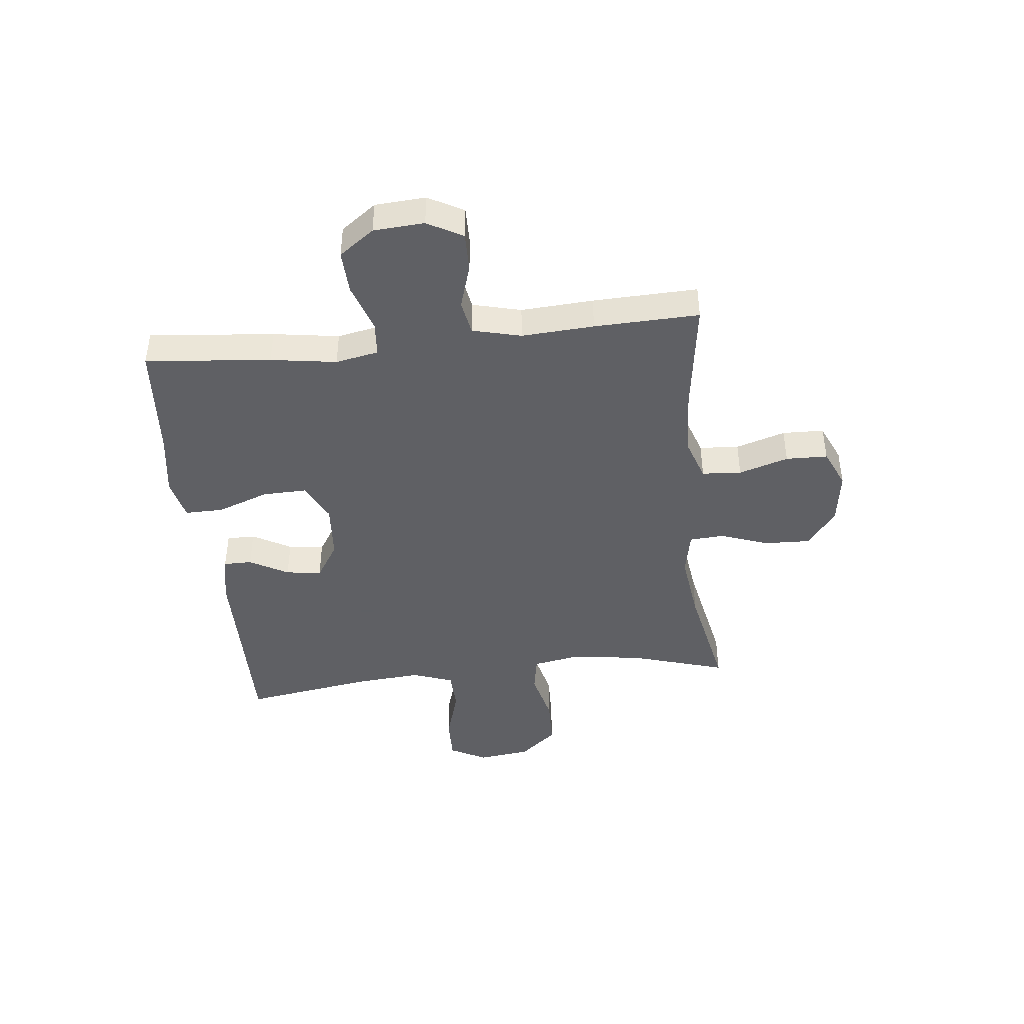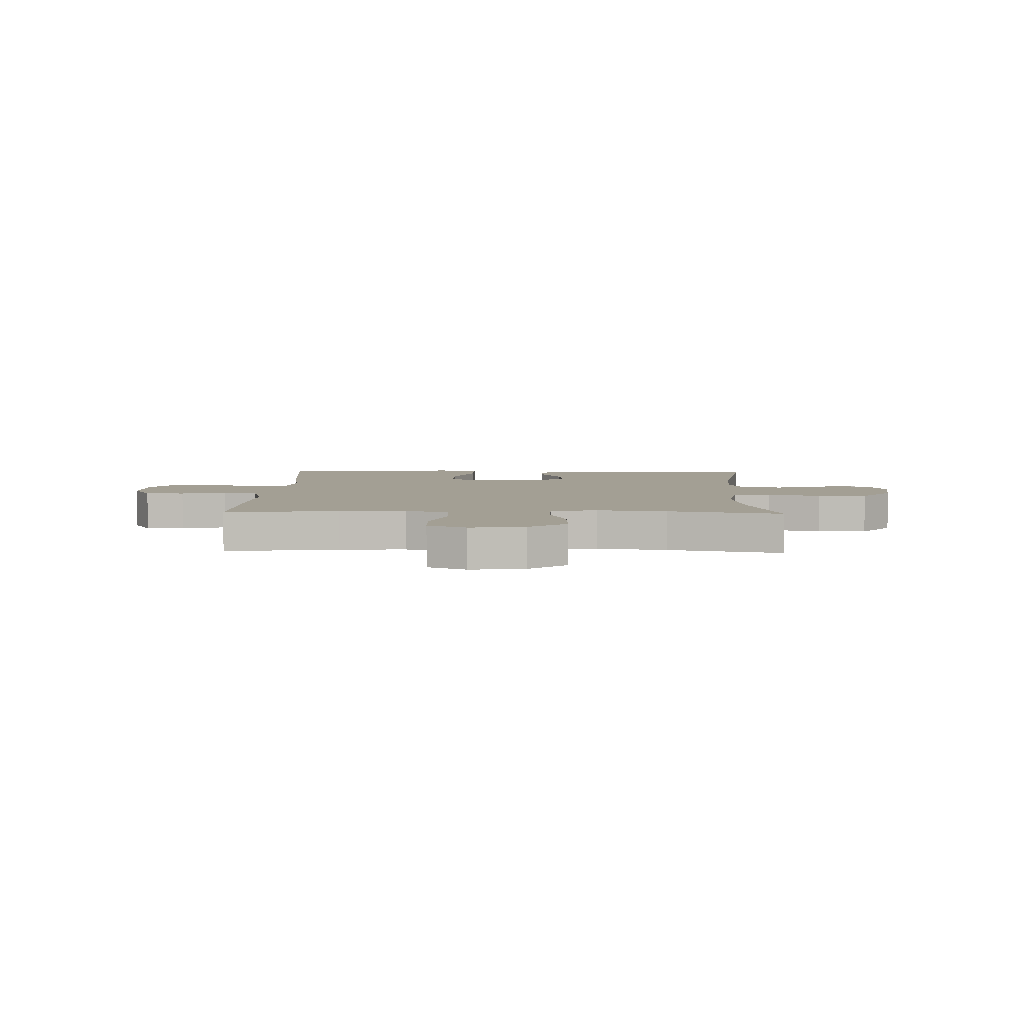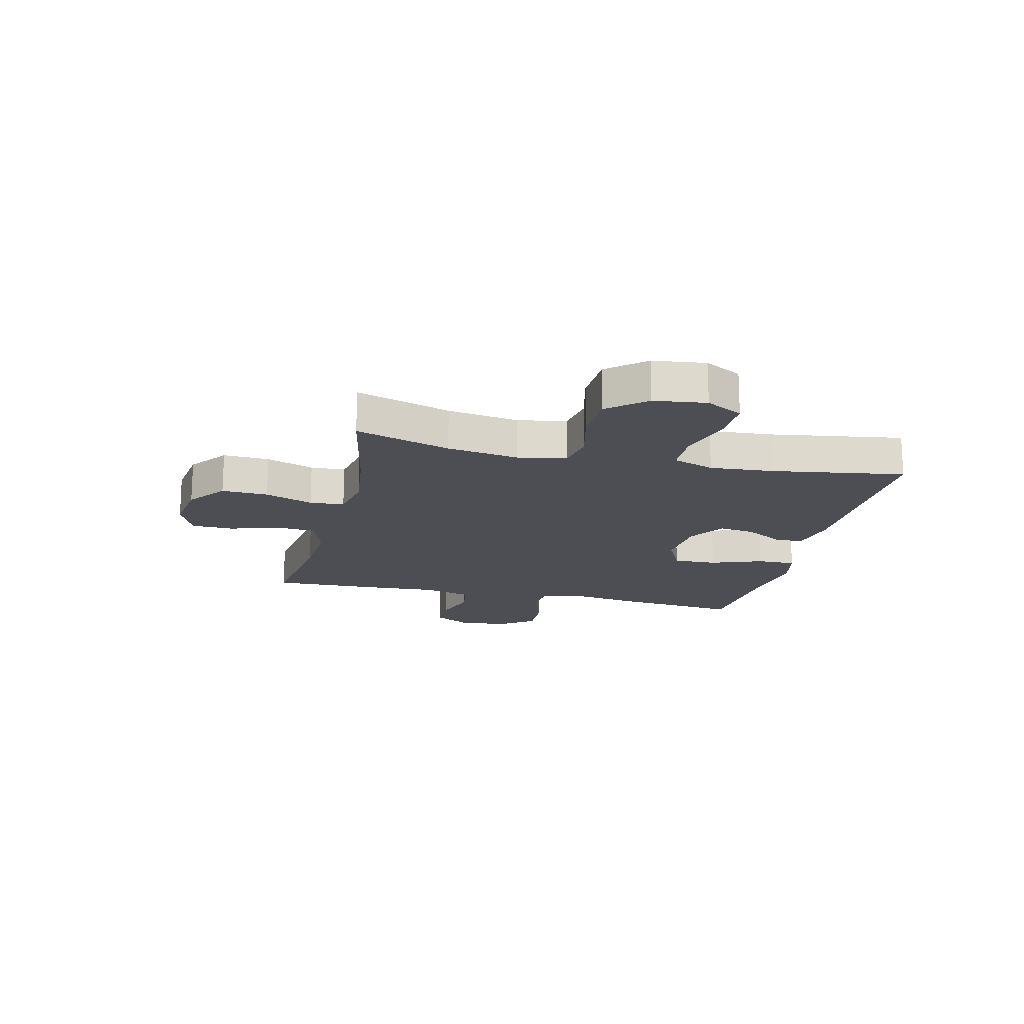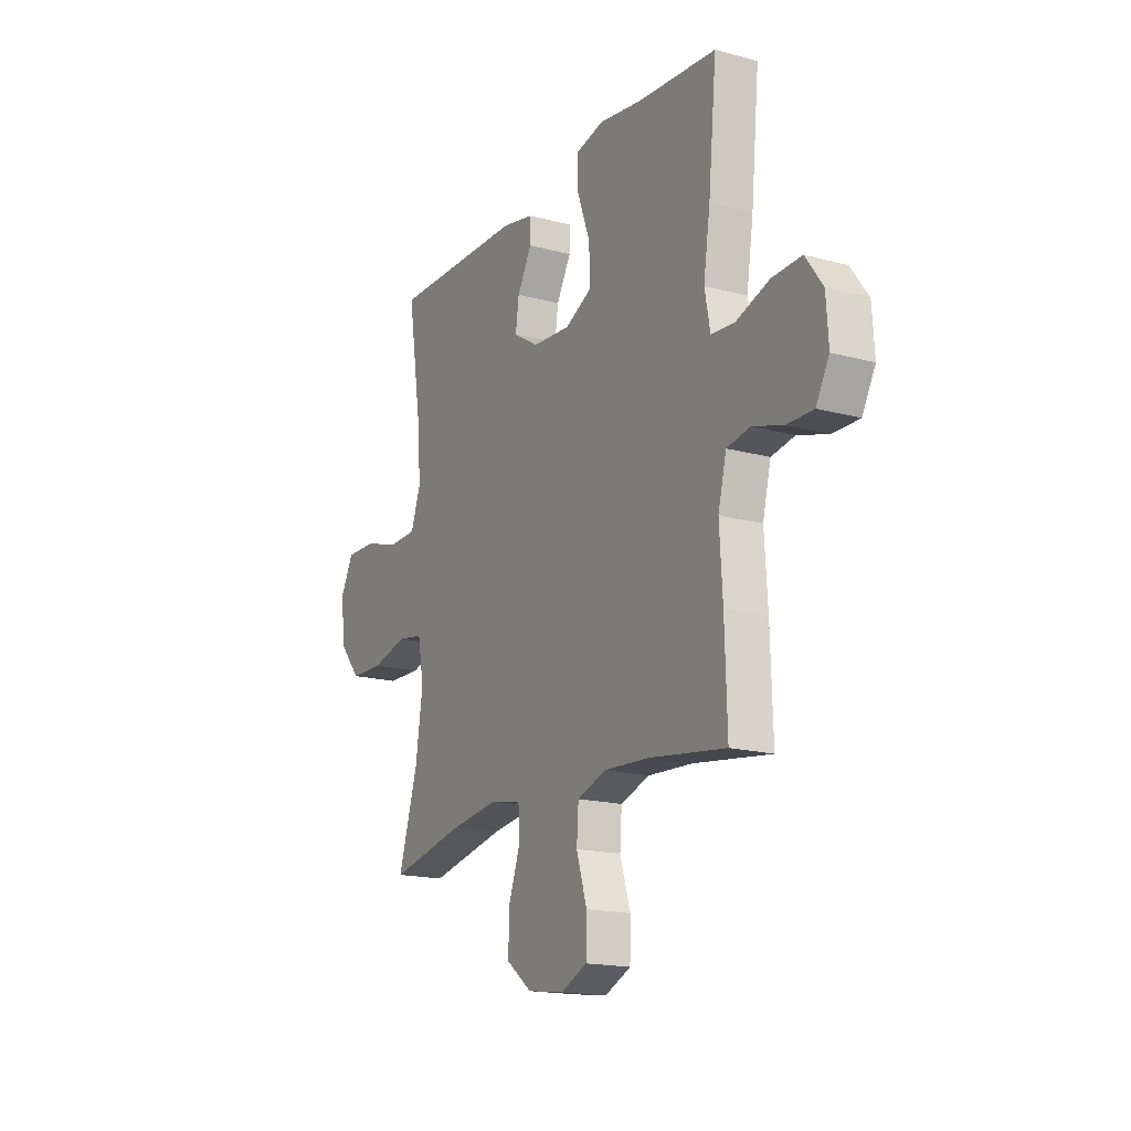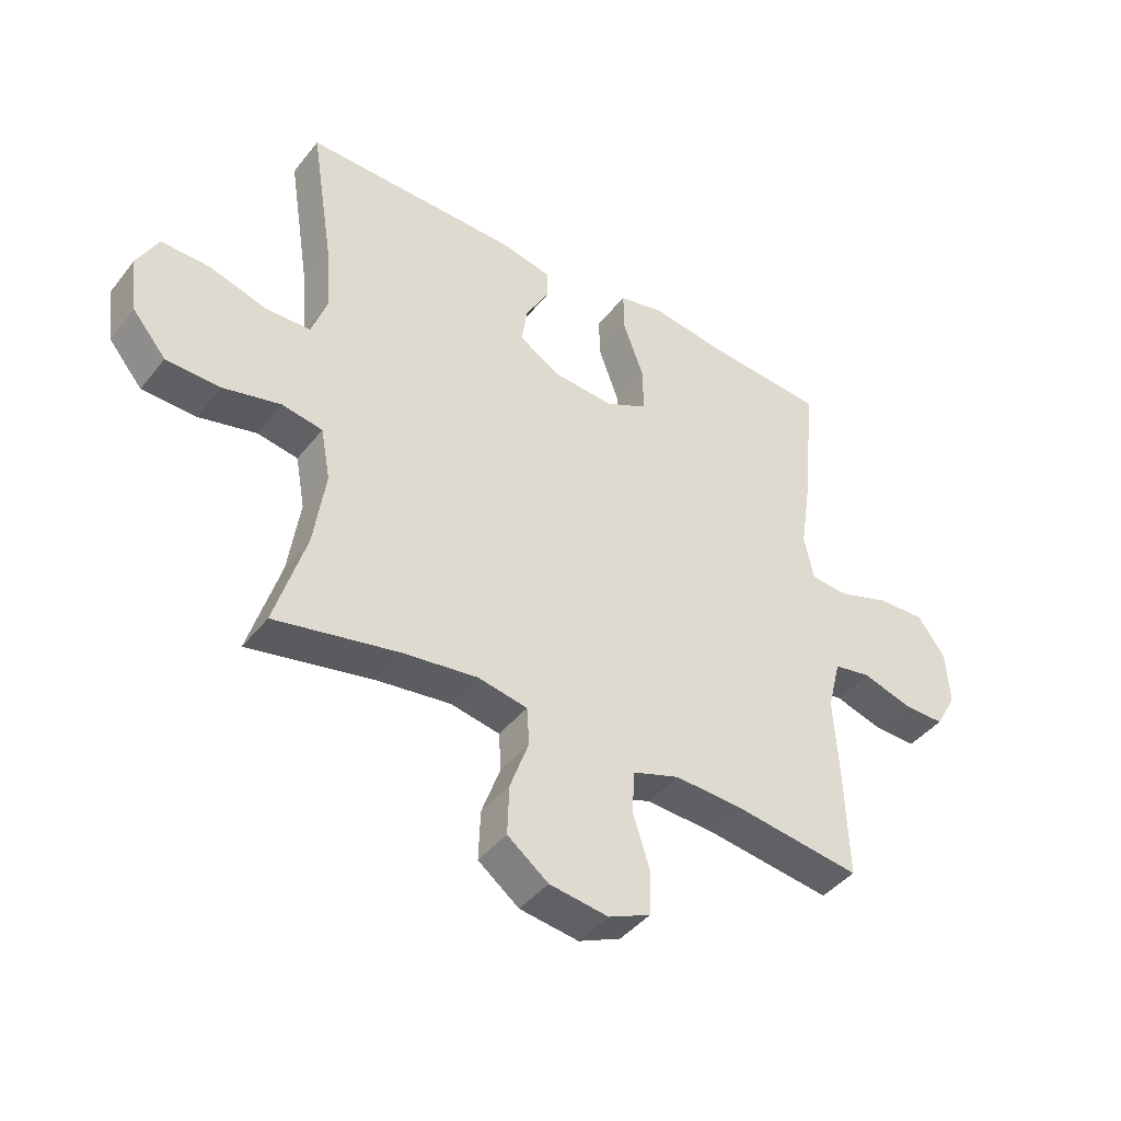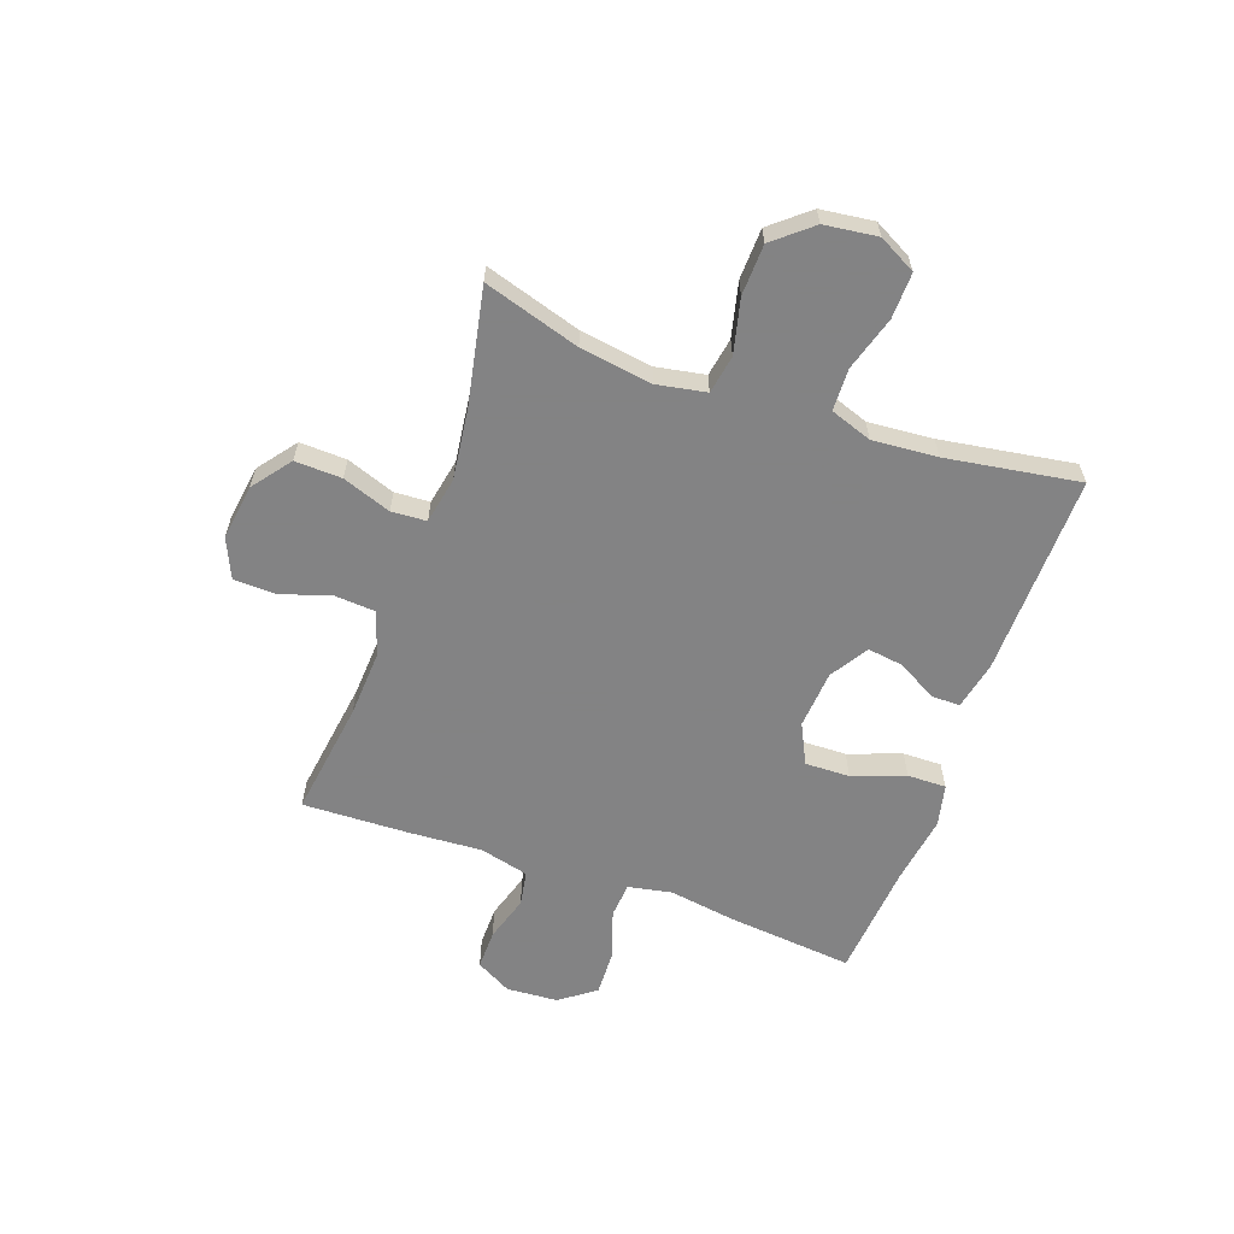
<metadata>
{"format":"obj","ext":"obj","renderer":"f3d","projection":"perspective","resolution":1024,"background":"white","views":[{"elev":-43.2,"azim":96.3,"up":"+Y"},{"elev":5.4,"azim":-178.3,"up":"+Y"},{"elev":-17.4,"azim":-103.4,"up":"+Y"},{"elev":-17.4,"azim":61.7,"up":"+Z"},{"elev":-42.5,"azim":-35.0,"up":"+Z"},{"elev":-61.1,"azim":-109.6,"up":"+Y"}]}
</metadata>
<code>
v 0.5 0.07 -0.5
v 0.295 0.07 -0.471
v 0.176 0.07 -0.464
v 0.098 0.07 -0.49
v 0.093 0.07 -0.561
v 0.121 0.07 -0.65
v 0.119 0.07 -0.725
v 0.049 0.07 -0.756
v -0.049 0.07 -0.742
v -0.117 0.07 -0.69
v -0.114 0.07 -0.607
v -0.083 0.07 -0.521
v -0.087 0.07 -0.459
v -0.169 0.07 -0.443
v -0.295 0.07 -0.459
v -0.5 0.07 -0.5
v -0.448 0.07 -0.33
v -0.429 0.07 -0.202
v -0.445 0.07 -0.115
v -0.513 0.07 -0.103
v -0.609 0.07 -0.126
v -0.699 0.07 -0.123
v -0.755 0.07 -0.056
v -0.767 0.07 0.038
v -0.732 0.07 0.104
v -0.651 0.07 0.102
v -0.555 0.07 0.073
v -0.48 0.07 0.075
v -0.454 0.07 0.149
v -0.463 0.07 0.264
v -0.5 0.07 0.5
v -0.143 0.07 0.494
v -0.057 0.07 0.476
v -0.057 0.07 0.425
v -0.096 0.07 0.356
v -0.105 0.07 0.292
v -0.038 0.07 0.25
v 0.065 0.07 0.242
v 0.136 0.07 0.277
v 0.134 0.07 0.356
v 0.1 0.07 0.449
v 0.099 0.07 0.518
v 0.174 0.07 0.535
v 0.294 0.07 0.517
v 0.5 0.07 0.5
v 0.478 0.07 0.275
v 0.46 0.07 0.157
v 0.475 0.07 0.08
v 0.537 0.07 0.075
v 0.625 0.07 0.104
v 0.704 0.07 0.107
v 0.75 0.07 0.044
v 0.756 0.07 -0.047
v 0.721 0.07 -0.11
v 0.651 0.07 -0.109
v 0.57 0.07 -0.084
v 0.508 0.07 -0.095
v 0.486 0.07 -0.182
v 0.494 0.07 -0.312
v 0.5 0 -0.5
v 0.295 0 -0.471
v 0.176 0 -0.464
v 0.098 0 -0.49
v 0.093 0 -0.561
v 0.121 0 -0.65
v 0.119 0 -0.725
v 0.049 0 -0.756
v -0.049 0 -0.742
v -0.117 0 -0.69
v -0.114 0 -0.607
v -0.083 0 -0.521
v -0.087 0 -0.459
v -0.169 0 -0.443
v -0.295 0 -0.459
v -0.5 0 -0.5
v -0.448 0 -0.33
v -0.429 0 -0.202
v -0.445 0 -0.115
v -0.513 0 -0.103
v -0.609 0 -0.126
v -0.699 0 -0.123
v -0.755 0 -0.056
v -0.767 0 0.038
v -0.732 0 0.104
v -0.651 0 0.102
v -0.555 0 0.073
v -0.48 0 0.075
v -0.454 0 0.149
v -0.463 0 0.264
v -0.5 0 0.5
v -0.143 0 0.494
v -0.057 0 0.476
v -0.057 0 0.425
v -0.096 0 0.356
v -0.105 0 0.292
v -0.038 0 0.25
v 0.065 0 0.242
v 0.136 0 0.277
v 0.134 0 0.356
v 0.1 0 0.449
v 0.099 0 0.518
v 0.174 0 0.535
v 0.294 0 0.517
v 0.5 0 0.5
v 0.478 0 0.275
v 0.46 0 0.157
v 0.475 0 0.08
v 0.537 0 0.075
v 0.625 0 0.104
v 0.704 0 0.107
v 0.75 0 0.044
v 0.756 0 -0.047
v 0.721 0 -0.11
v 0.651 0 -0.109
v 0.57 0 -0.084
v 0.508 0 -0.095
v 0.486 0 -0.182
v 0.494 0 -0.312
f 58 59 1 2
f 57 58 2 3
f 54 55 56
f 53 54 56
f 52 53 56
f 51 52 56
f 50 51 56
f 49 50 56
f 48 49 56 57
f 57 3 4
f 48 57 4
f 47 48 4
f 46 47 4
f 45 46 4
f 44 45 4
f 42 43 44
f 41 42 44
f 40 41 44
f 39 40 44
f 33 34 35
f 32 33 35
f 31 32 35
f 30 31 35
f 29 30 35 36
f 28 29 36 37
f 25 26 27
f 24 25 27
f 23 24 27
f 22 23 27
f 21 22 27
f 20 21 27
f 19 20 27 28
f 15 16 17
f 14 15 17 18
f 13 14 18 19
f 10 11 12
f 9 10 12
f 8 9 12
f 7 8 12
f 6 7 12
f 5 6 12
f 4 5 12 13
f 39 44 4 13
f 28 37 38
f 19 28 38
f 13 19 38
f 13 38 39
f 61 60 118 117
f 62 61 117 116
f 115 114 113
f 115 113 112
f 115 112 111
f 115 111 110
f 115 110 109
f 115 109 108
f 116 115 108 107
f 63 62 116
f 63 116 107
f 63 107 106
f 63 106 105
f 63 105 104
f 63 104 103
f 103 102 101
f 103 101 100
f 103 100 99
f 103 99 98
f 94 93 92
f 94 92 91
f 94 91 90
f 94 90 89
f 95 94 89 88
f 96 95 88 87
f 86 85 84
f 86 84 83
f 86 83 82
f 86 82 81
f 86 81 80
f 86 80 79
f 87 86 79 78
f 76 75 74
f 77 76 74 73
f 78 77 73 72
f 71 70 69
f 71 69 68
f 71 68 67
f 71 67 66
f 71 66 65
f 71 65 64
f 72 71 64 63
f 72 63 103 98
f 97 96 87
f 97 87 78
f 97 78 72
f 98 97 72
f 1 60 61 2
f 2 61 62 3
f 3 62 63 4
f 4 63 64 5
f 5 64 65 6
f 6 65 66 7
f 7 66 67 8
f 8 67 68 9
f 9 68 69 10
f 10 69 70 11
f 11 70 71 12
f 12 71 72 13
f 13 72 73 14
f 14 73 74 15
f 15 74 75 16
f 16 75 76 17
f 17 76 77 18
f 18 77 78 19
f 19 78 79 20
f 20 79 80 21
f 21 80 81 22
f 22 81 82 23
f 23 82 83 24
f 24 83 84 25
f 25 84 85 26
f 26 85 86 27
f 27 86 87 28
f 28 87 88 29
f 29 88 89 30
f 30 89 90 31
f 31 90 91 32
f 32 91 92 33
f 33 92 93 34
f 34 93 94 35
f 35 94 95 36
f 36 95 96 37
f 37 96 97 38
f 38 97 98 39
f 39 98 99 40
f 40 99 100 41
f 41 100 101 42
f 42 101 102 43
f 43 102 103 44
f 44 103 104 45
f 45 104 105 46
f 46 105 106 47
f 47 106 107 48
f 48 107 108 49
f 49 108 109 50
f 50 109 110 51
f 51 110 111 52
f 52 111 112 53
f 53 112 113 54
f 54 113 114 55
f 55 114 115 56
f 56 115 116 57
f 57 116 117 58
f 58 117 118 59
f 59 118 60 1

</code>
